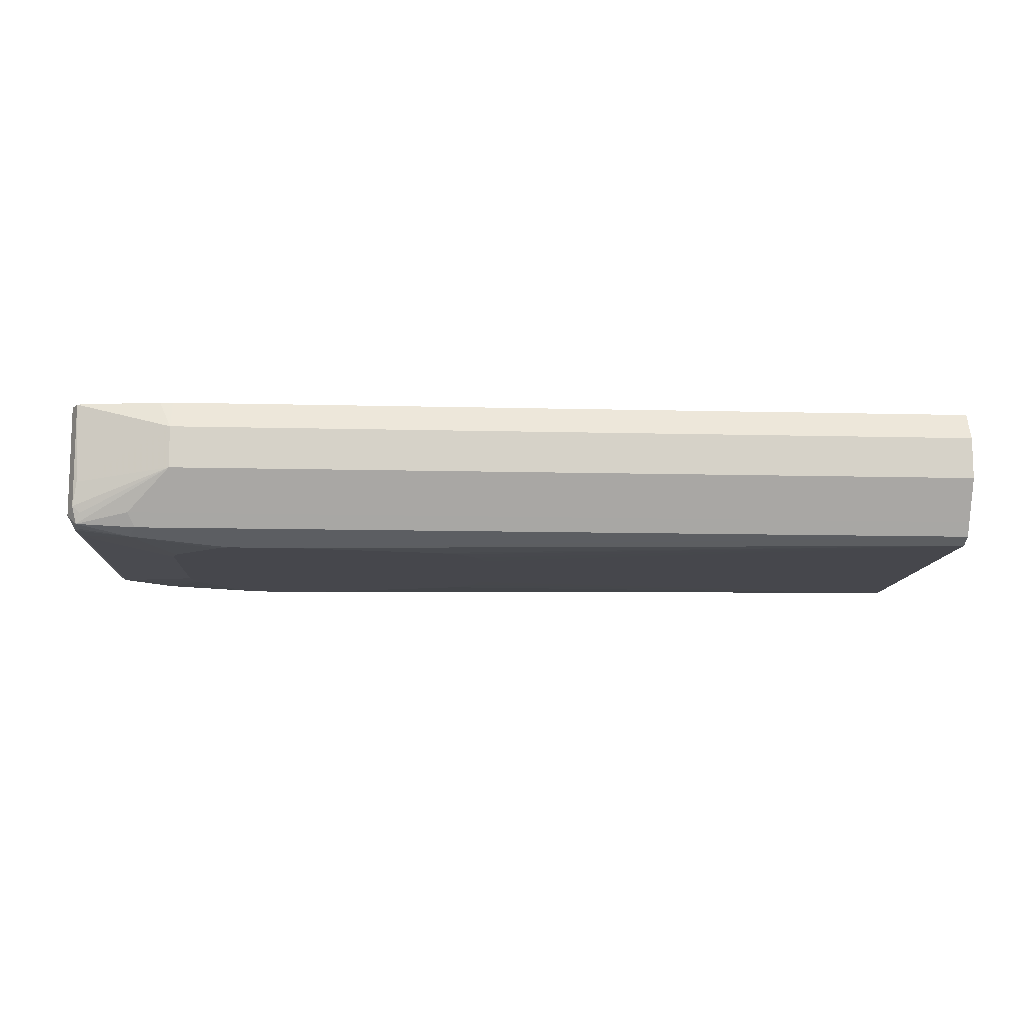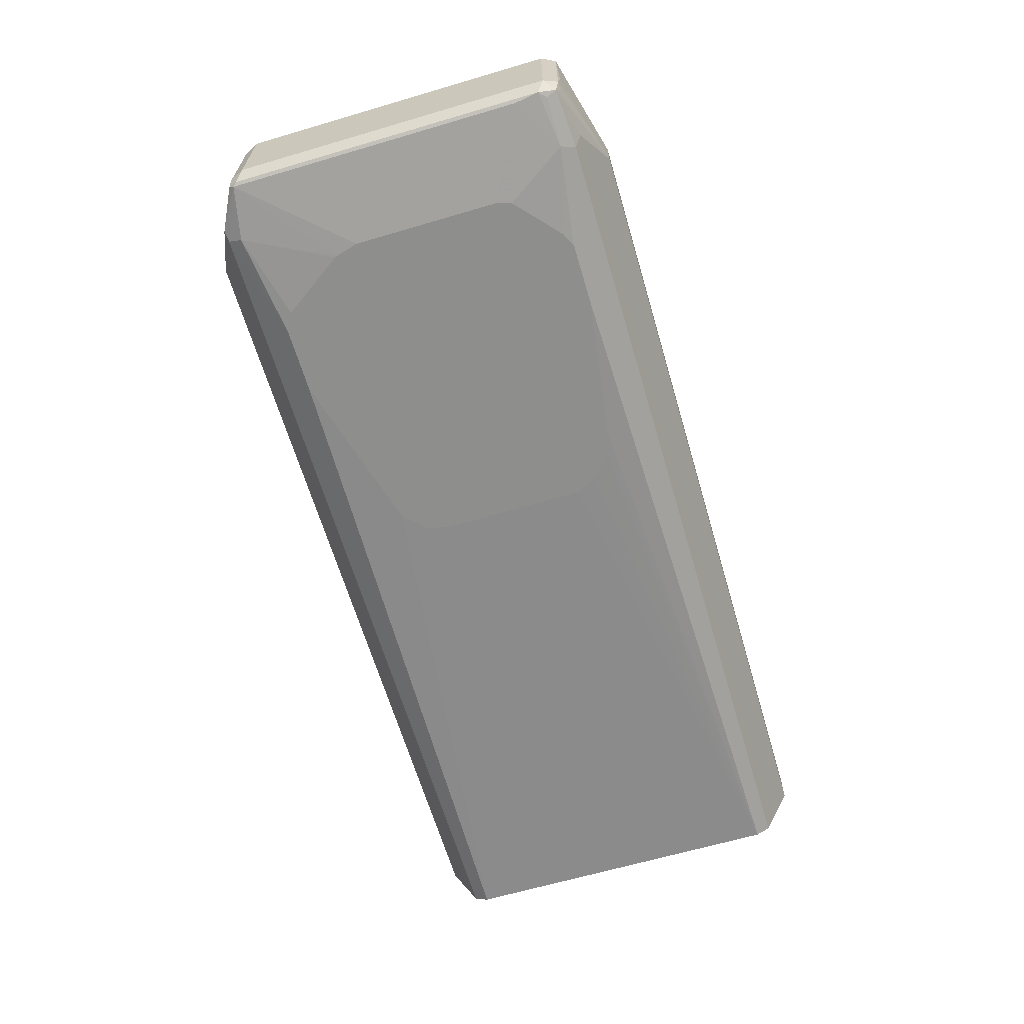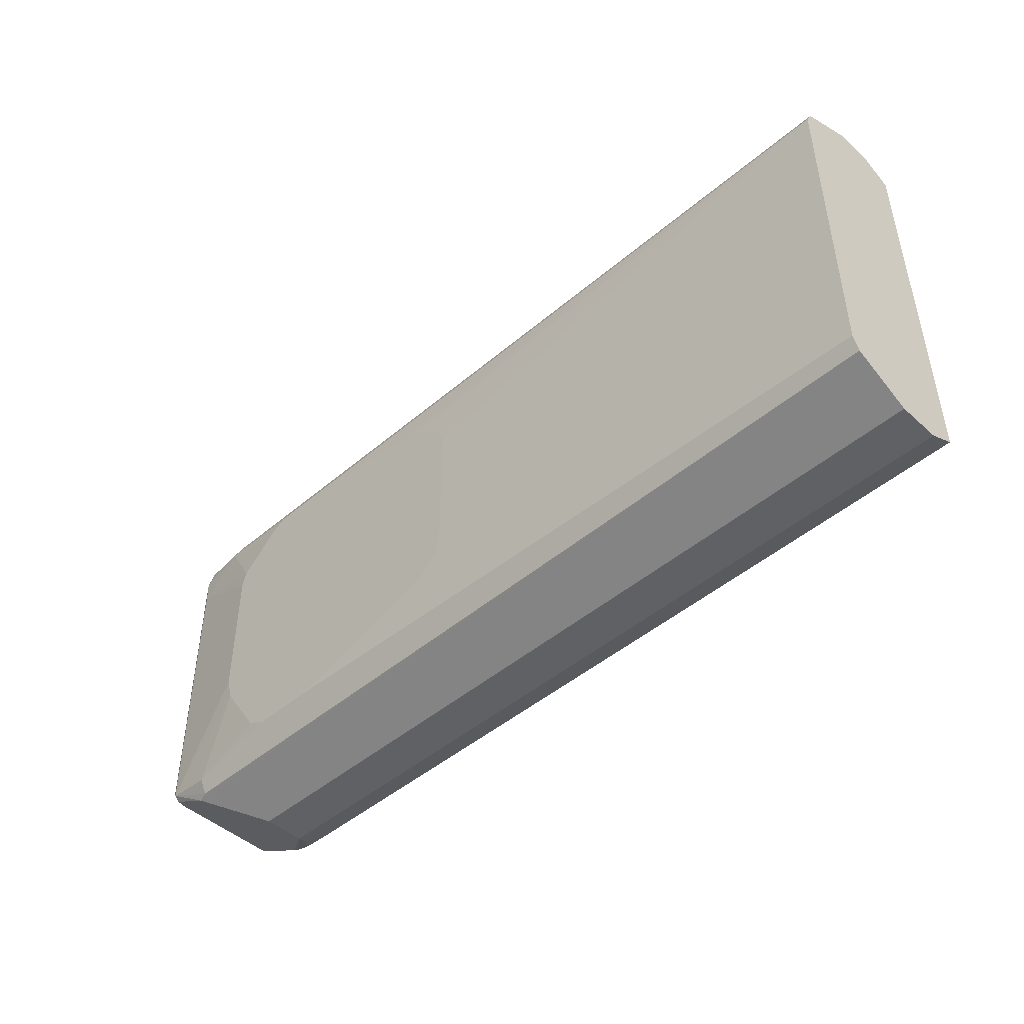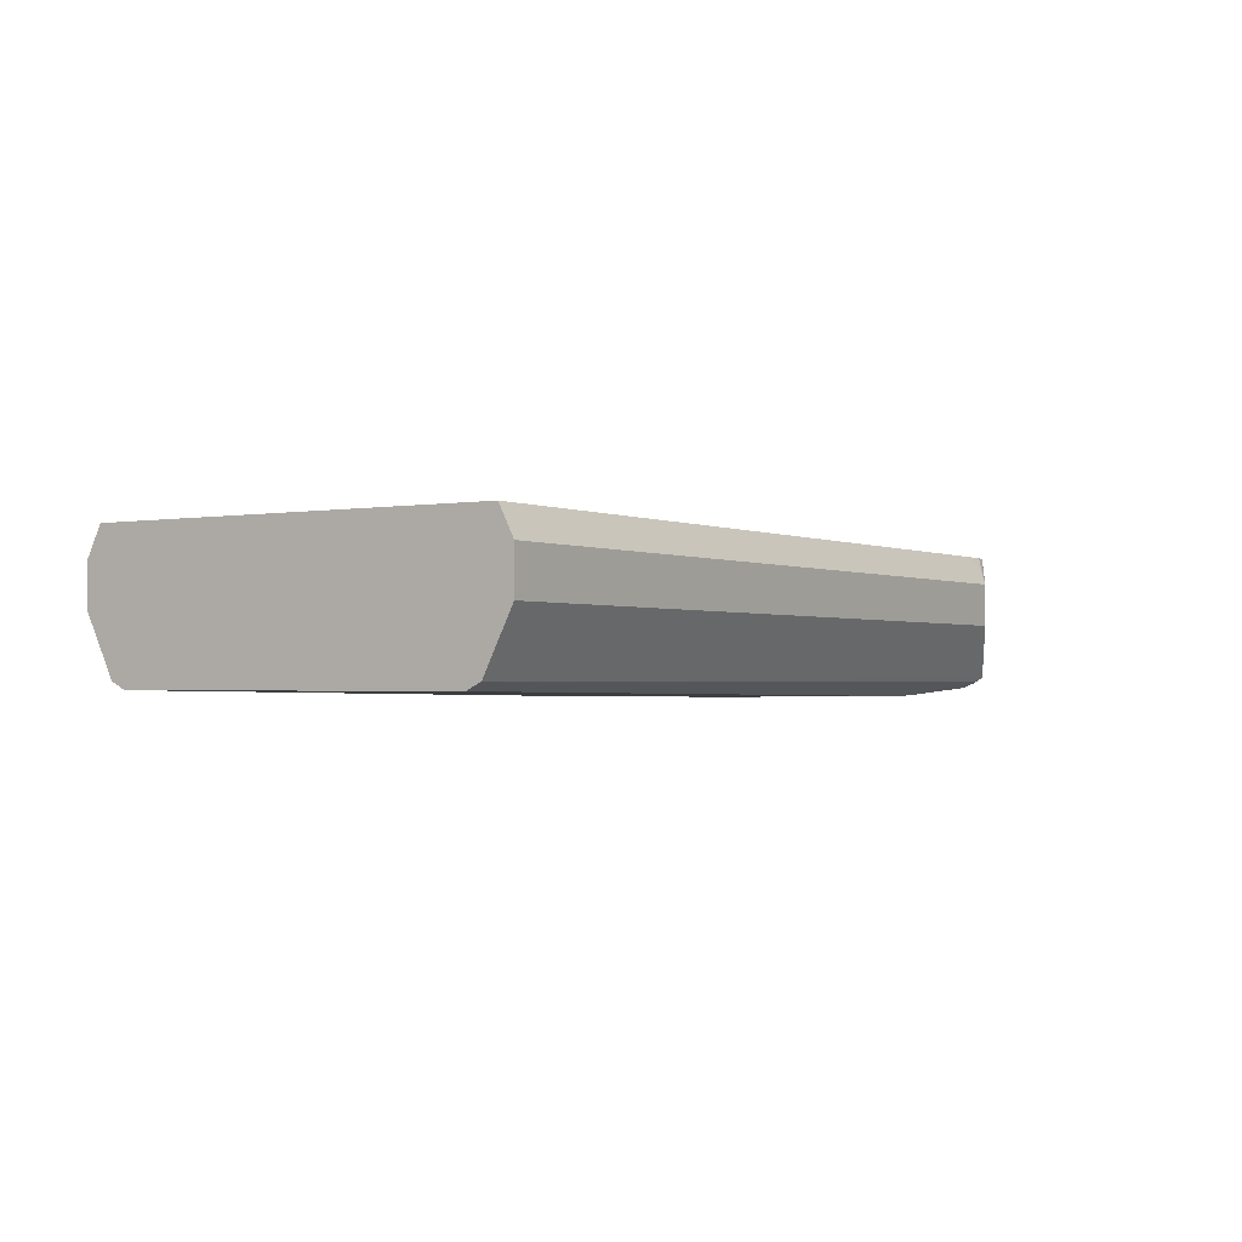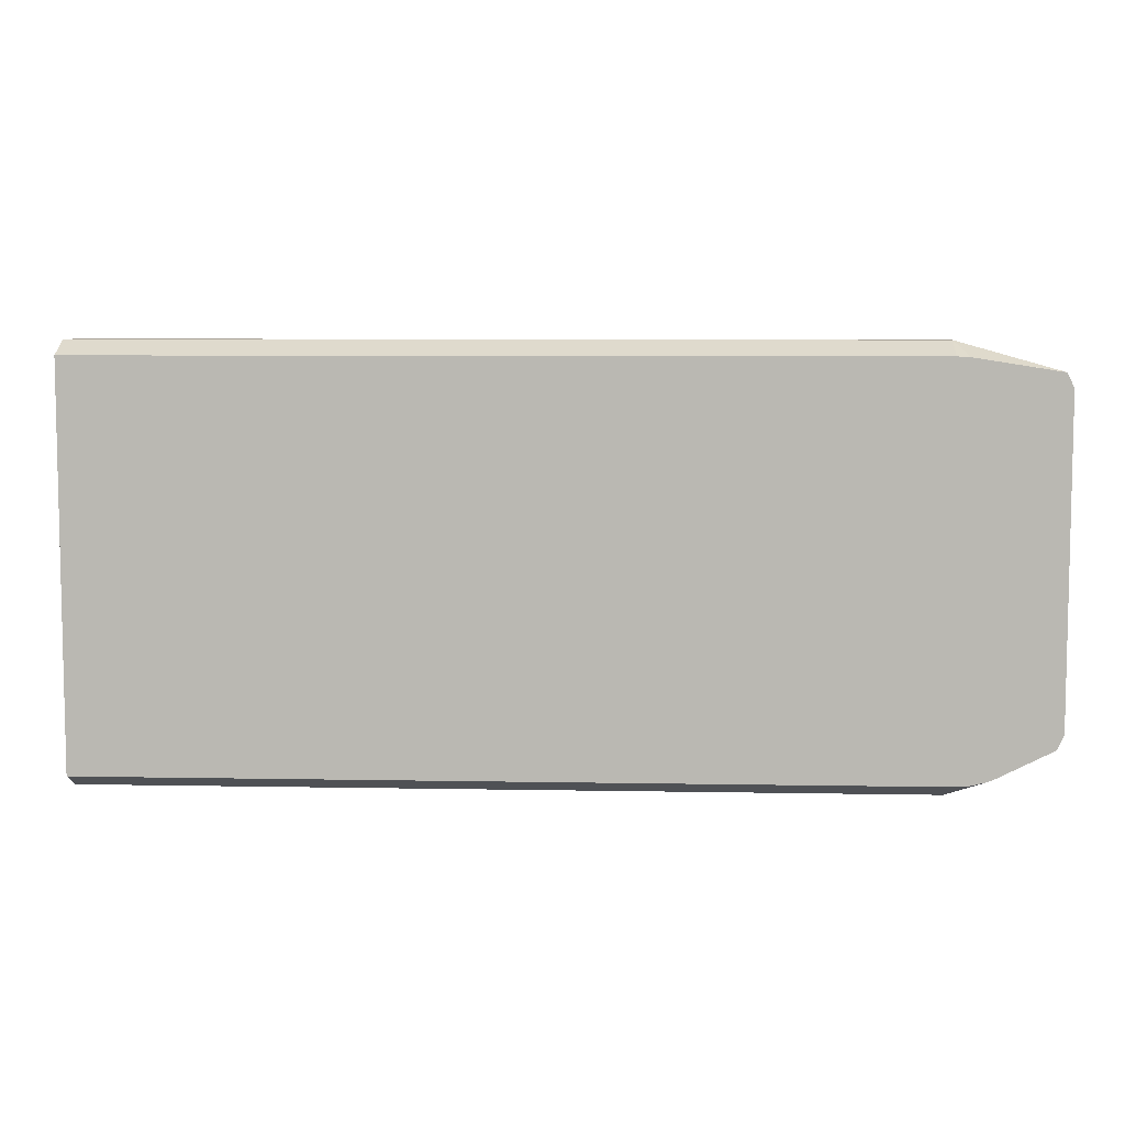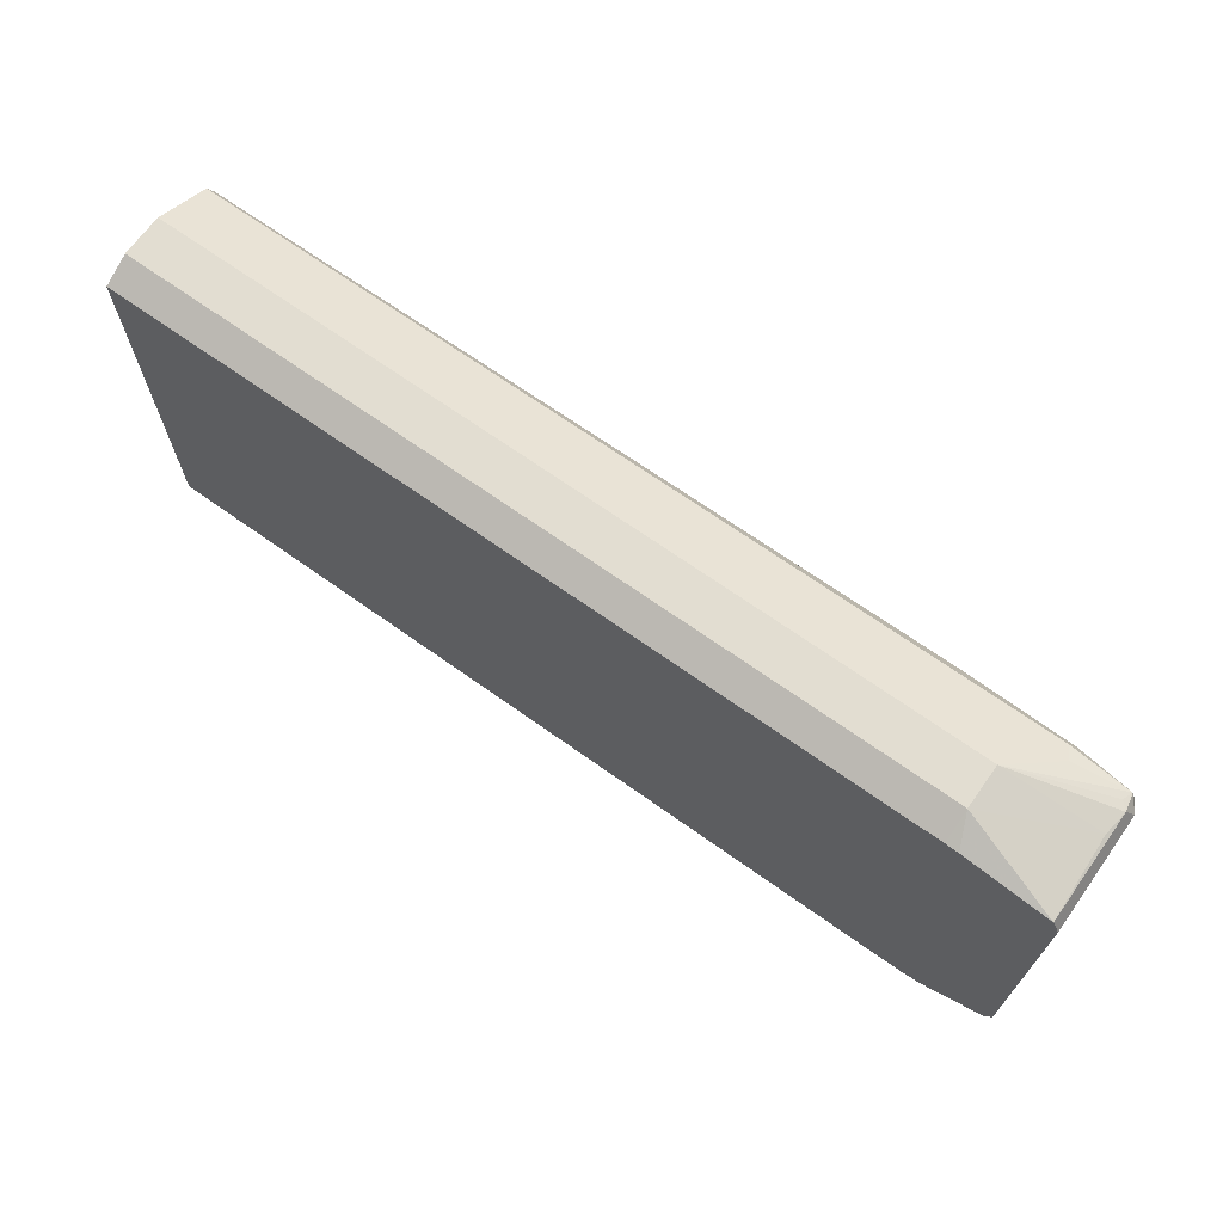
<metadata>
{"format":"obj","ext":"obj","renderer":"f3d","projection":"perspective","resolution":1024,"background":"white","views":[{"elev":-11.0,"azim":-3.6,"up":"+Y"},{"elev":-64.8,"azim":-73.5,"up":"+Y"},{"elev":-46.3,"azim":44.2,"up":"+Z"},{"elev":-1.6,"azim":122.9,"up":"+Y"},{"elev":6.9,"azim":-176.9,"up":"+Z"},{"elev":68.4,"azim":-144.5,"up":"+Z"}]}
</metadata>
<code>
v -0.04275 0.2219 -0.2018
v -0.04275 0.2489 -0.1883
v -0.04275 0.1816 -0.2018
v -0.8272 0.2219 -0.2018
v -0.04275 0.2489 0.1883
v -0.8205 0.2489 -0.1883
v -0.04275 0.1412 -0.1816
v -0.8272 0.1816 -0.2018
v -0.9213 0.2489 -0.1547
v -0.89 0.2489 -0.1704
v -0.8675 0.2489 -0.1816
v -0.8608 0.2489 -0.1841
v -0.8457 0.2489 -0.1875
v -0.8339 0.2354 -0.195
v -0.04275 0.2219 0.2018
v -0.8272 0.2489 0.1883
v -0.04275 0.1278 -0.1748
v -0.8777 0.1311 -0.1765
v -0.8675 0.1412 -0.1816
v -0.9213 0.1412 -0.1547
v -0.928 0.2489 -0.1412
v -0.04275 0.1816 0.2018
v -0.8272 0.2219 0.2018
v -0.8395 0.2489 0.1876
v -0.04275 0.1211 -0.1614
v -0.7061 0.1138 -0.1477
v -0.8675 0.1278 -0.1748
v -0.918 0.1261 -0.1513
v -0.918 0.1311 -0.1563
v -0.9213 0.1278 -0.1479
v -0.928 0.1412 -0.1412
v -0.928 0.2489 0.1614
v -0.04275 0.1412 0.1816
v -0.8272 0.1816 0.2018
v -0.9213 0.2488 0.1748
v -0.918 0.1715 0.1765
v -0.9213 0.2489 0.1748
v -0.04275 0.1211 0.1614
v -0.5181 0.1138 -0.06051
v -0.5236 0.1138 -0.08164
v -0.5438 0.1138 -0.1018
v -0.685 0.1138 -0.1422
v -0.7666 0.1138 -0.1477
v -0.8675 0.1211 -0.1614
v -0.918 0.1261 0.1311
v -0.8278 0.1138 -0.076
v -0.8339 0.1138 -0.054
v -0.834 0.1138 0.06774
v -0.9213 0.1278 0.1547
v -0.928 0.1412 0.1614
v -0.04275 0.1278 0.1748
v -0.8675 0.1412 0.1816
v -0.9213 0.148 0.1748
v -0.9146 0.1412 0.1748
v -0.918 0.1311 0.1715
v -0.7126 0.1138 0.1477
v -0.5714 0.1138 0.1275
v -0.5498 0.1138 0.121
v -0.5479 0.1138 0.1201
v -0.544 0.1138 0.1167
v -0.5286 0.1138 0.1018
v -0.5181 0.1138 0.0807
v -0.7672 0.1138 -0.1474
v -0.8266 0.1138 -0.07872
v -0.7859 0.1138 -0.1381
v -0.834 0.1138 0.08717
v -0.8296 0.1138 0.1019
v -0.8675 0.1211 0.1614
v -0.9146 0.1278 0.1614
v -0.8608 0.1278 0.1748
v -0.7731 0.1138 0.1477
v -0.7863 0.1138 0.1407
f 26 63 43
f 27 43 44
f 27 44 28
f 28 45 49
f 28 49 30
f 28 30 29
f 28 47 48
f 28 46 47
f 30 50 31
f 28 48 66
f 28 66 45
f 26 65 63
f 30 49 50
f 28 44 46
f 26 64 65
f 26 58 57
f 26 47 46
f 26 40 39
f 32 35 37
f 26 39 62
f 26 62 61
f 26 61 60
f 26 60 59
f 26 46 64
f 26 59 58
f 26 56 71
f 26 71 72
f 26 72 67
f 26 67 66
f 26 66 48
f 26 48 47
f 26 57 56
f 32 50 53
f 45 68 49
f 33 52 70
f 45 67 68
f 49 68 69
f 49 69 55
f 49 55 50
f 50 55 53
f 51 70 71
f 45 66 67
f 51 71 56
f 55 69 68
f 55 68 70
f 67 72 68
f 68 72 71
f 68 71 70
f 26 41 40
f 53 55 54
f 32 53 35
f 44 65 64
f 44 64 46
f 33 70 51
f 34 36 53
f 34 53 54
f 34 54 55
f 34 55 52
f 35 53 36
f 44 63 65
f 38 51 56
f 38 57 58
f 38 58 59
f 38 59 60
f 38 60 61
f 38 61 62
f 43 63 44
f 38 56 57
f 26 42 41
f 52 55 70
f 25 41 42
f 2 10 9
f 2 9 21
f 2 21 32
f 2 32 37
f 2 37 24
f 2 24 16
f 2 11 10
f 2 16 5
f 3 19 8
f 4 8 20
f 4 20 9
f 4 9 10
f 4 10 11
f 4 11 12
f 3 7 19
f 4 12 13
f 2 12 11
f 1 6 2
f 1 2 5
f 1 5 15
f 1 15 22
f 1 22 33
f 1 33 51
f 1 51 38
f 2 13 12
f 25 42 26
f 1 25 17
f 1 17 7
f 1 7 3
f 1 3 8
f 1 8 4
f 1 4 6
f 1 38 25
f 4 13 14
f 2 6 13
f 5 16 23
f 20 29 30
f 20 30 31
f 21 31 50
f 21 50 32
f 22 34 52
f 23 24 35
f 18 29 20
f 23 35 36
f 24 37 35
f 25 38 62
f 25 62 39
f 25 39 40
f 25 40 41
f 4 14 6
f 23 36 34
f 18 28 29
f 22 52 33
f 8 18 20
f 18 27 28
f 6 14 13
f 7 17 18
f 7 18 19
f 8 19 18
f 9 20 31
f 15 23 34
f 9 31 21
f 15 34 22
f 16 24 23
f 17 25 26
f 17 26 43
f 17 43 27
f 17 27 18
f 5 23 15

</code>
